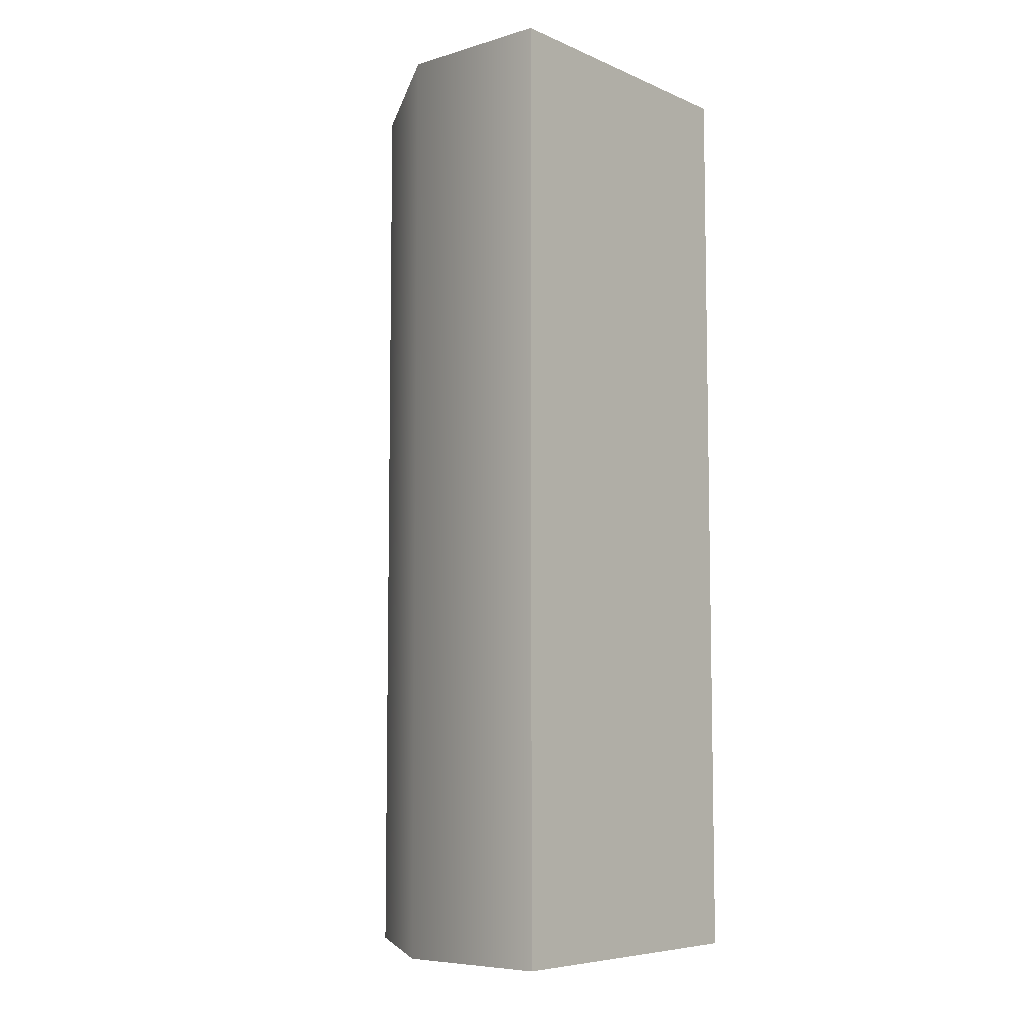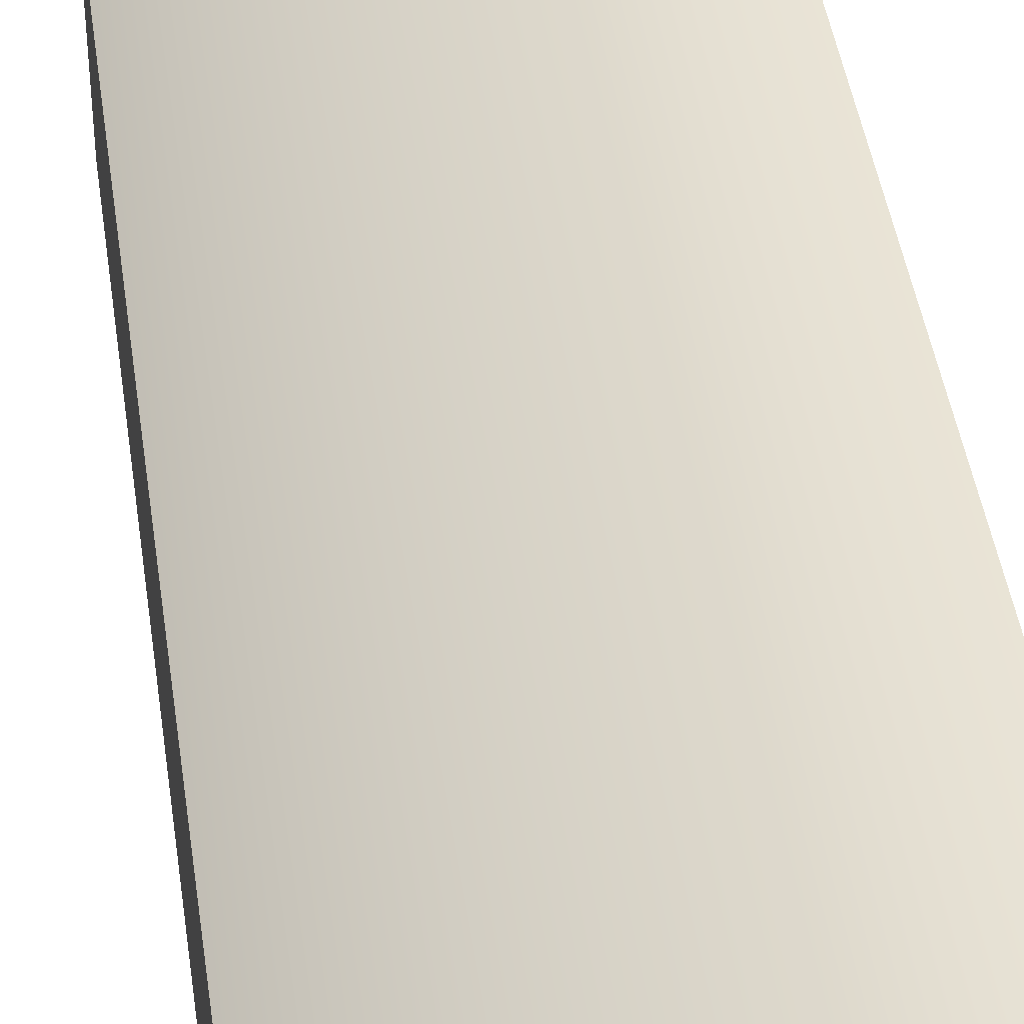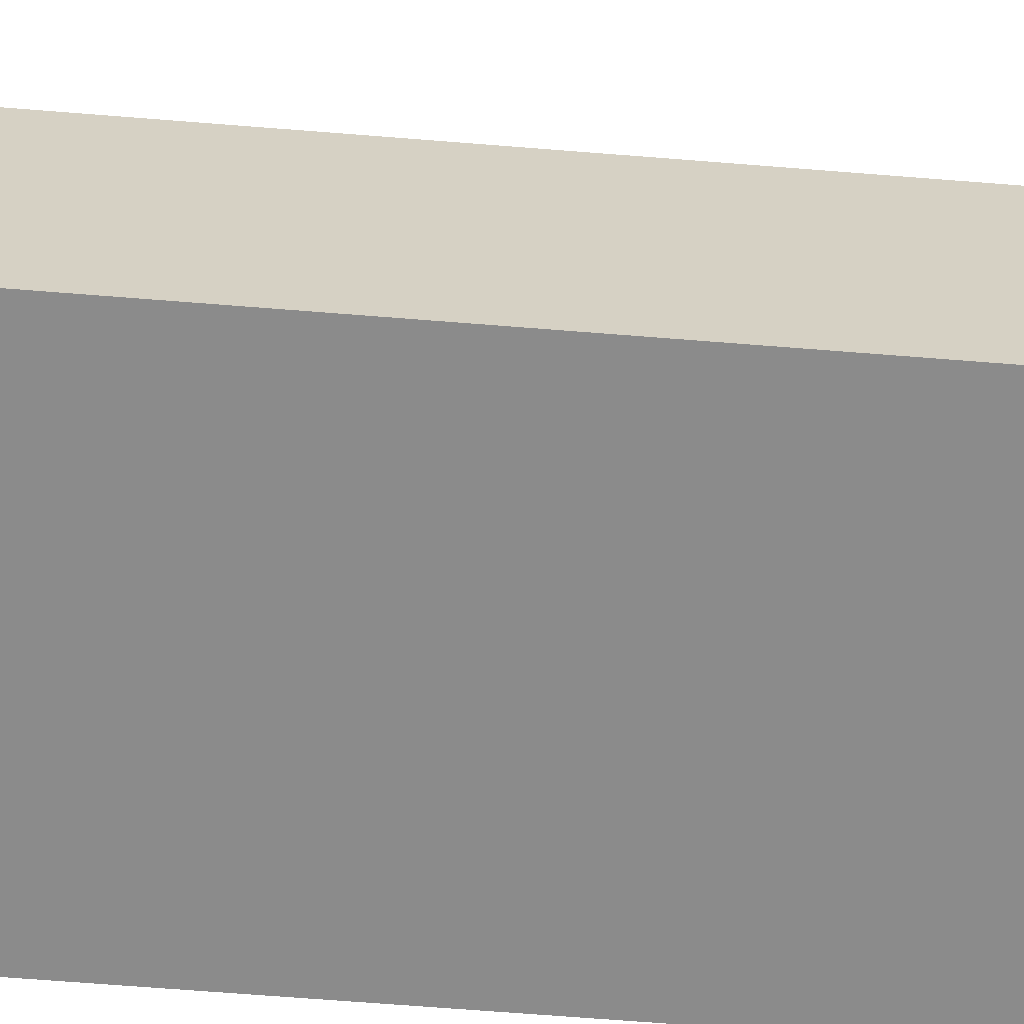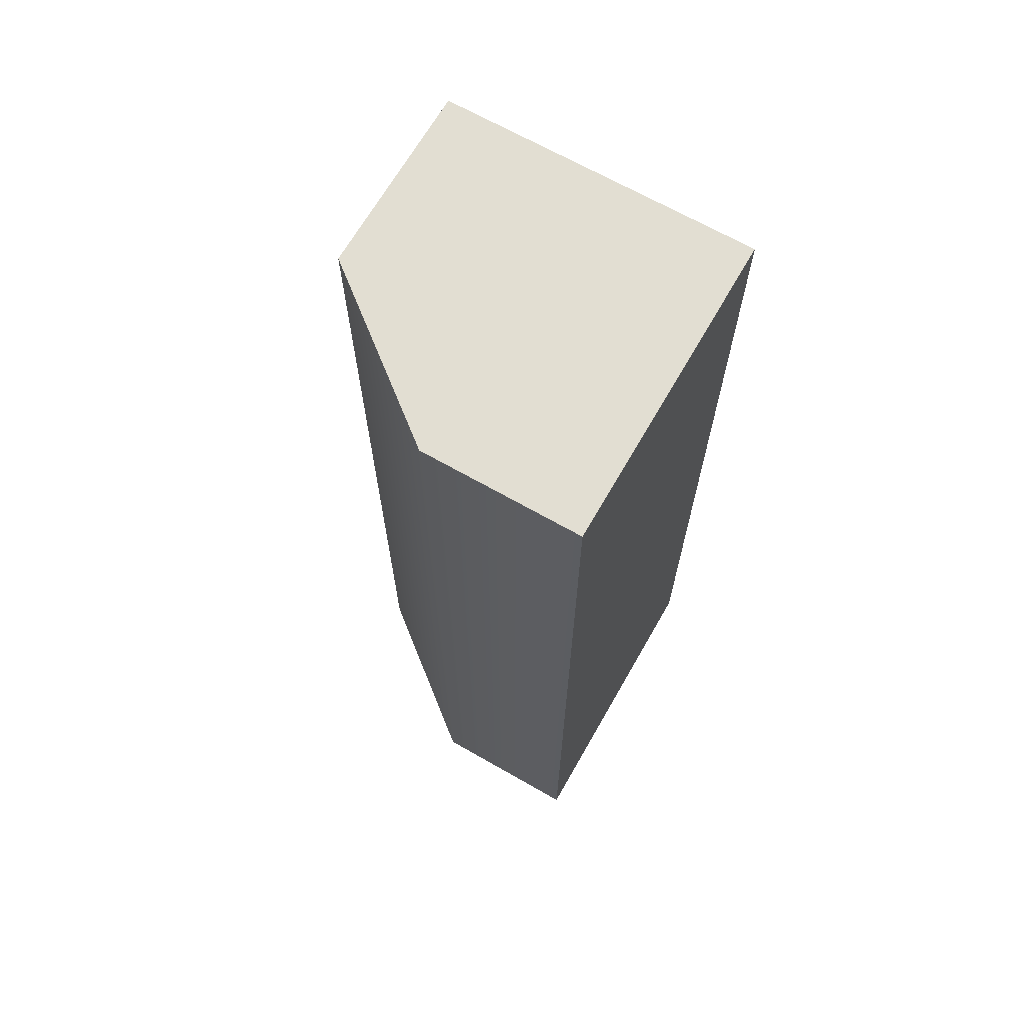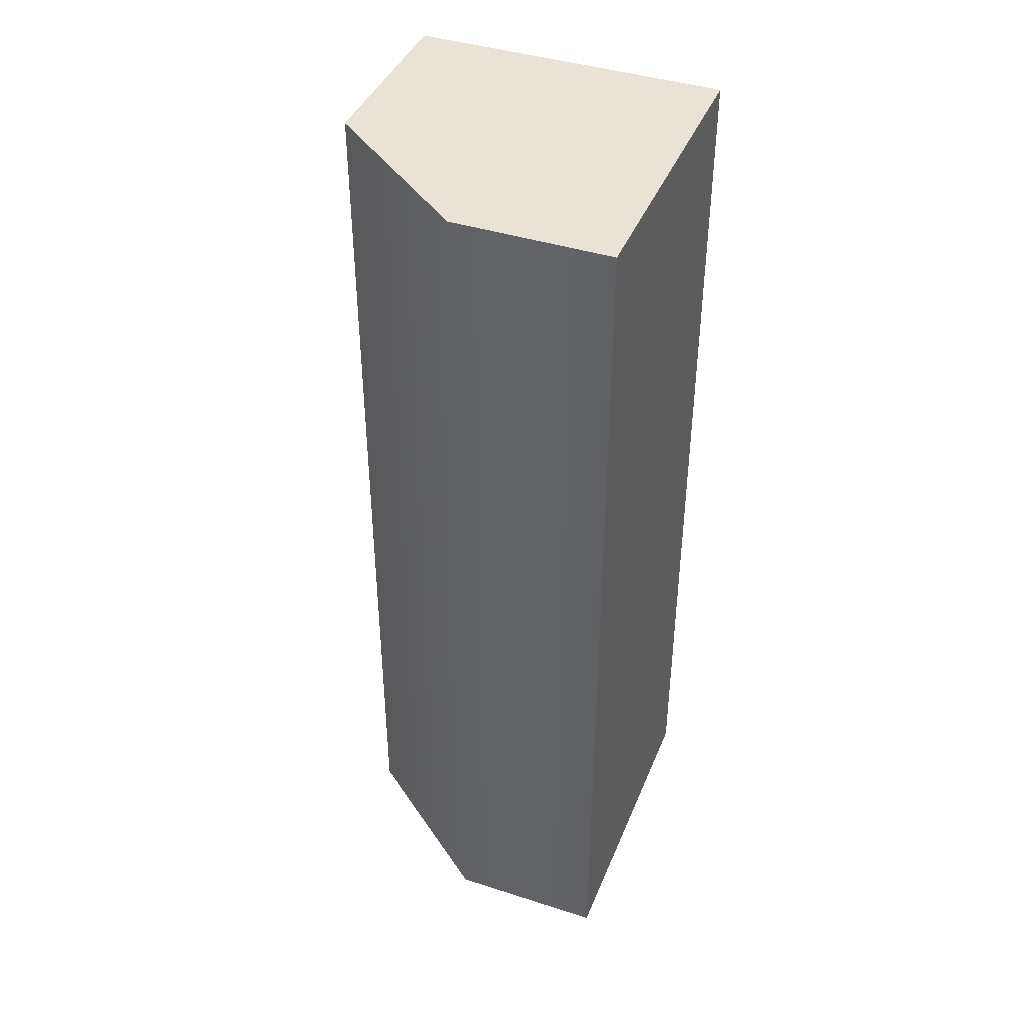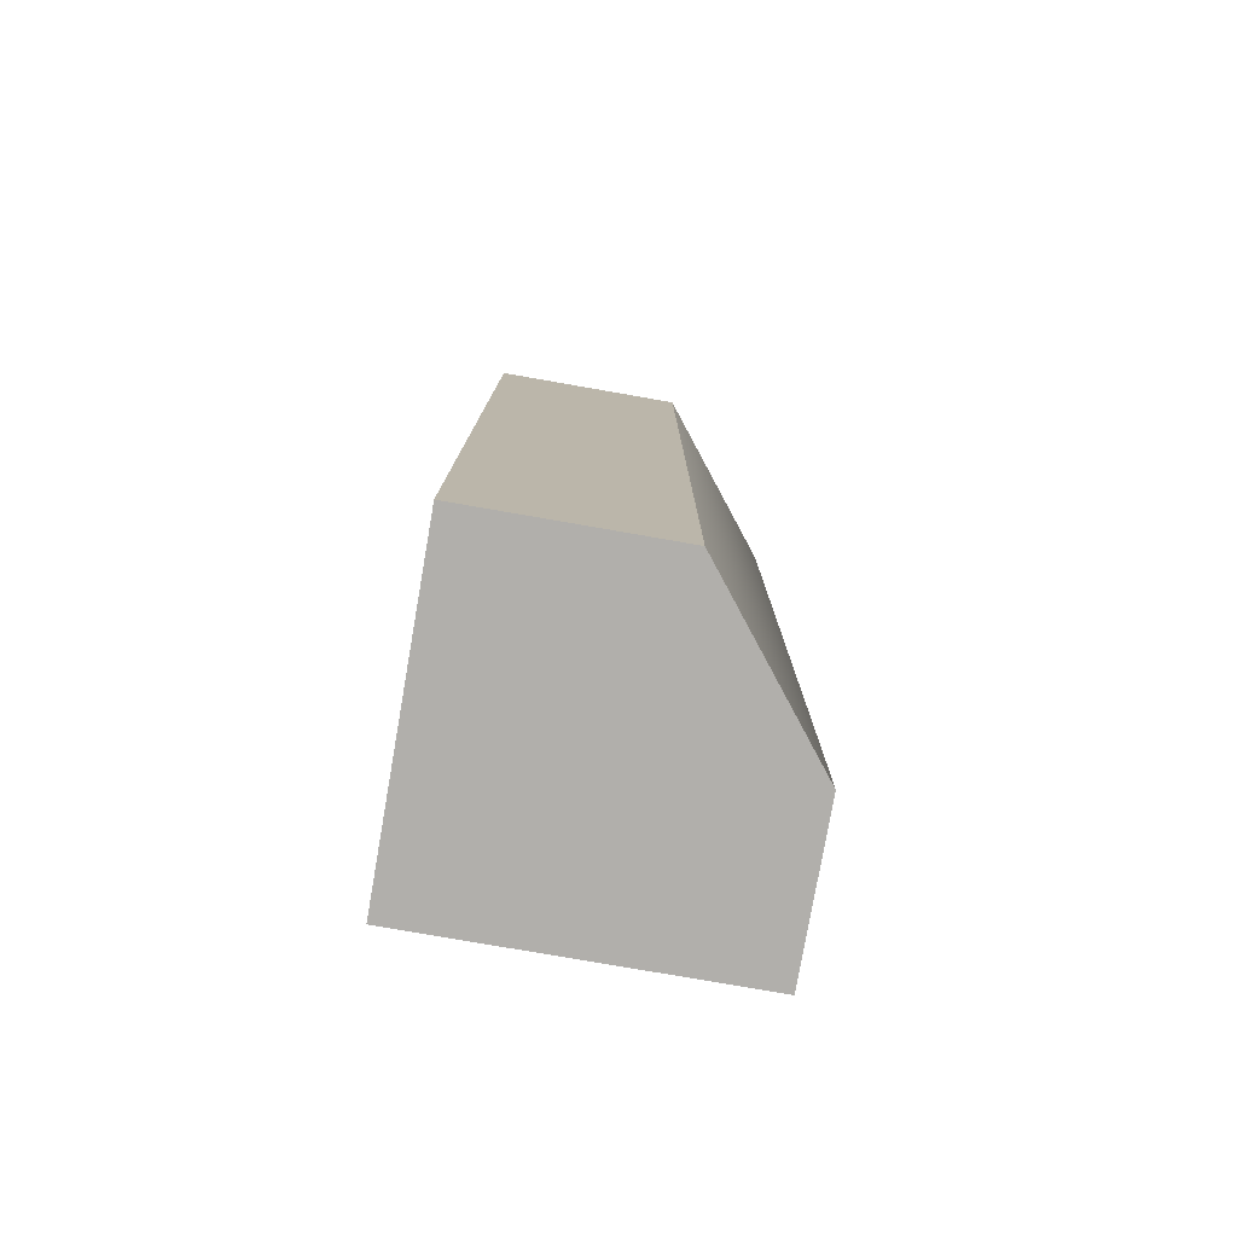
<metadata>
{"format":"obj","ext":"obj","renderer":"f3d","projection":"perspective","resolution":1024,"background":"white","views":[{"elev":-7.1,"azim":-139.9,"up":"+Z"},{"elev":42.6,"azim":172.1,"up":"+Y"},{"elev":-63.9,"azim":85.3,"up":"+Y"},{"elev":67.8,"azim":-150.2,"up":"+Z"},{"elev":41.6,"azim":-158.8,"up":"+Z"},{"elev":-78.3,"azim":80.1,"up":"+Z"}]}
</metadata>
<code>
g default
v -1 0 0
v -0.5 0 0
v 0 0 0
v -1 1 0
v -0.5 1 0
v 0 0.6071 0
v -1 1 -3
v -0.5 1 -3
v 0 0.6071 -3
v -1 0 -3
v -0.5 0 -3
v 0 0 -3
g Wall_LP
f 1 2 5 4
f 2 3 6 5
f 4 5 8 7
f 5 6 9 8
f 7 8 11 10
f 8 9 12 11
f 10 11 2 1
f 11 12 3 2
f 3 12 9 6
f 10 1 4 7

</code>
